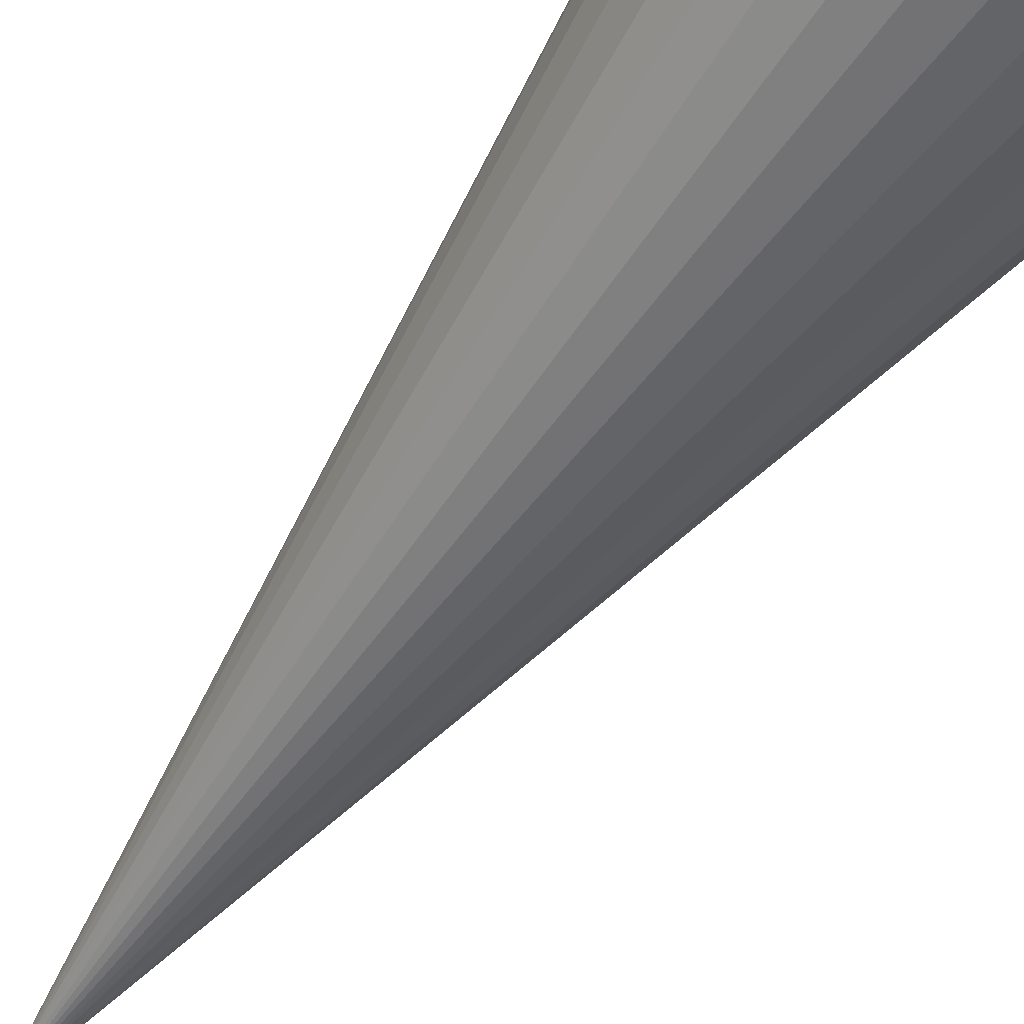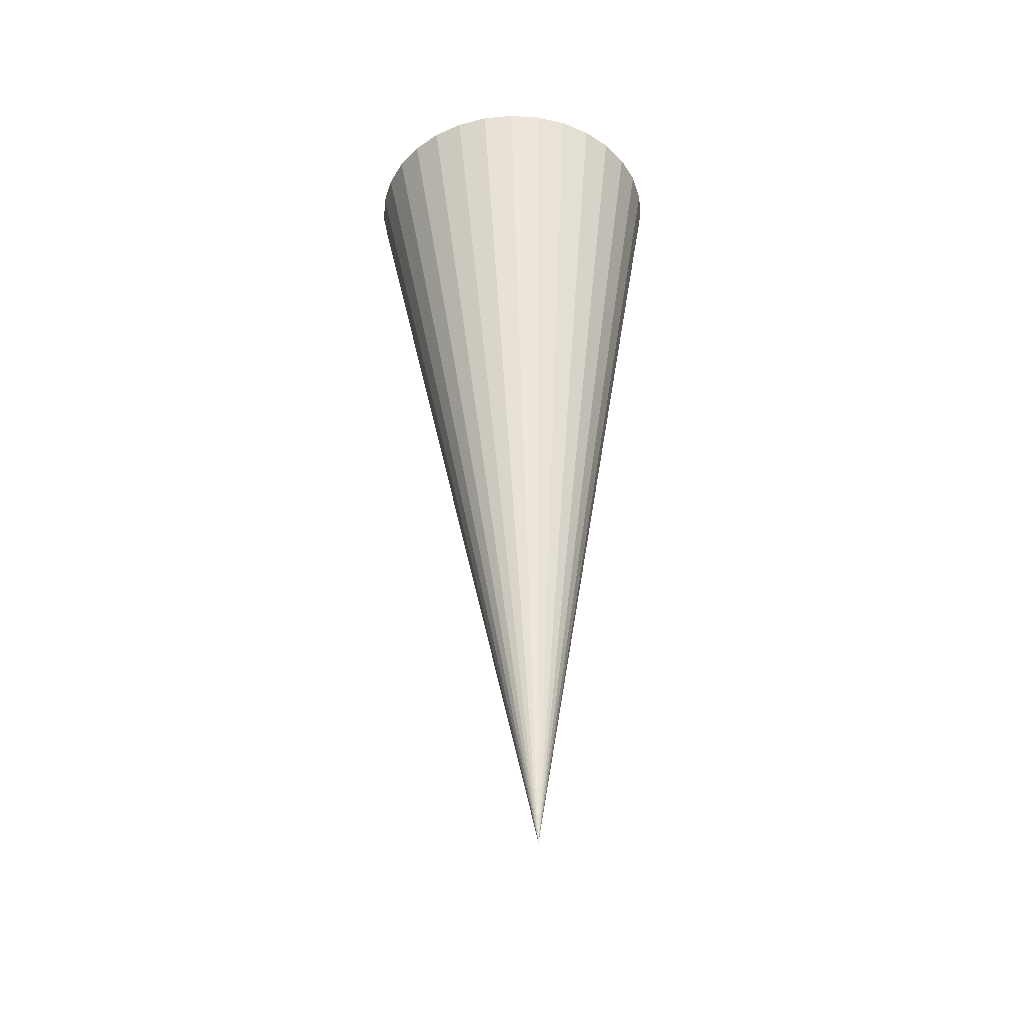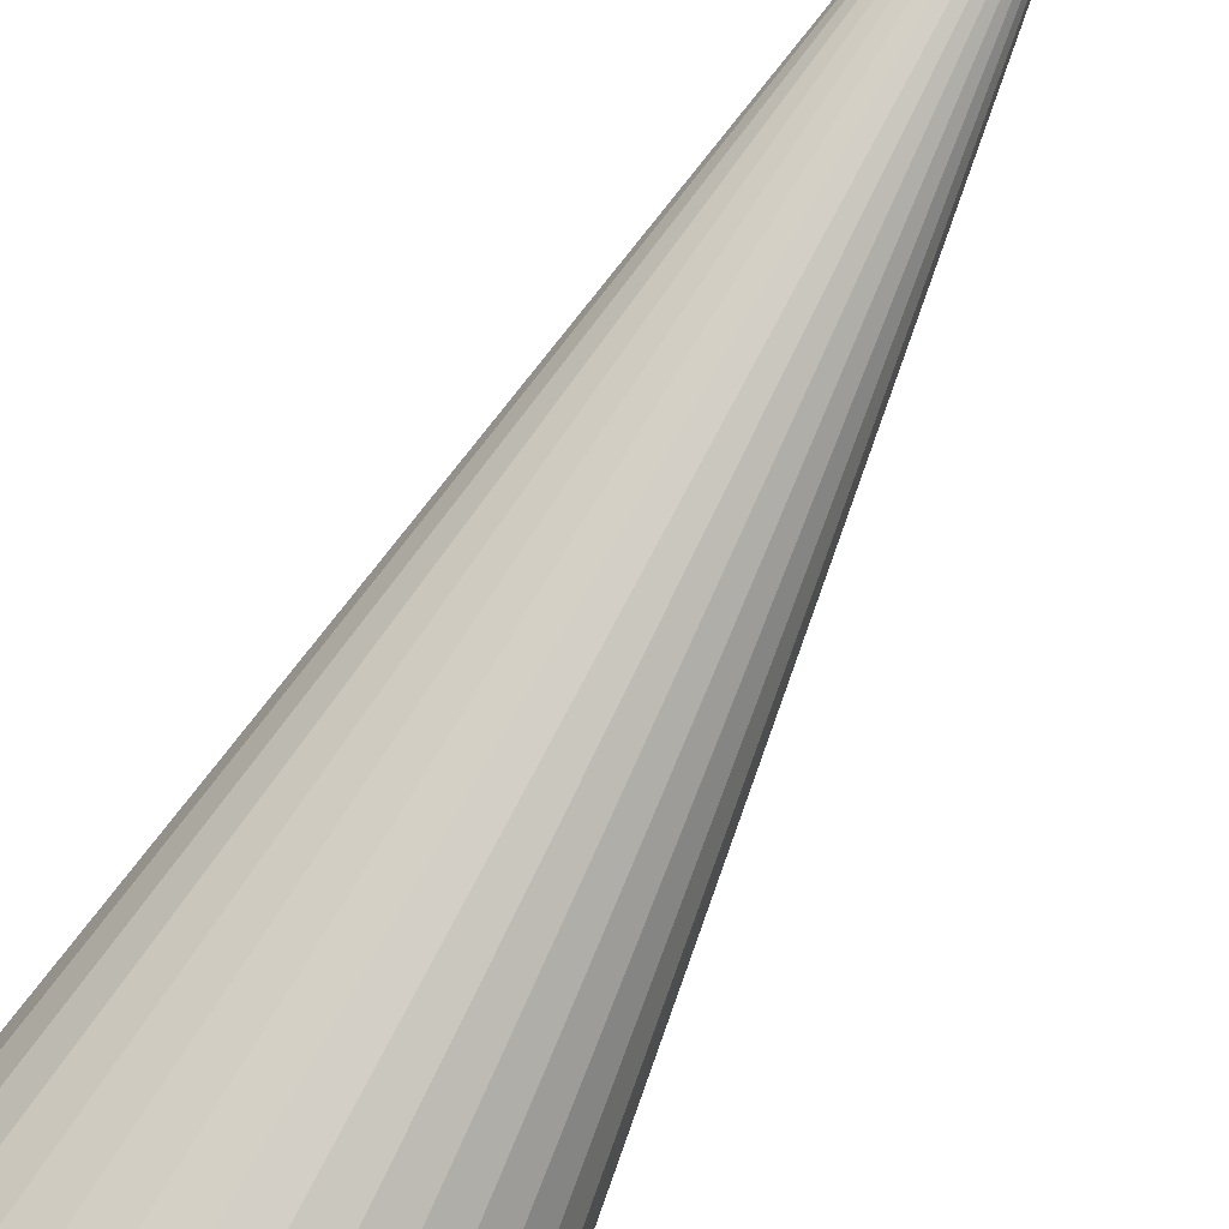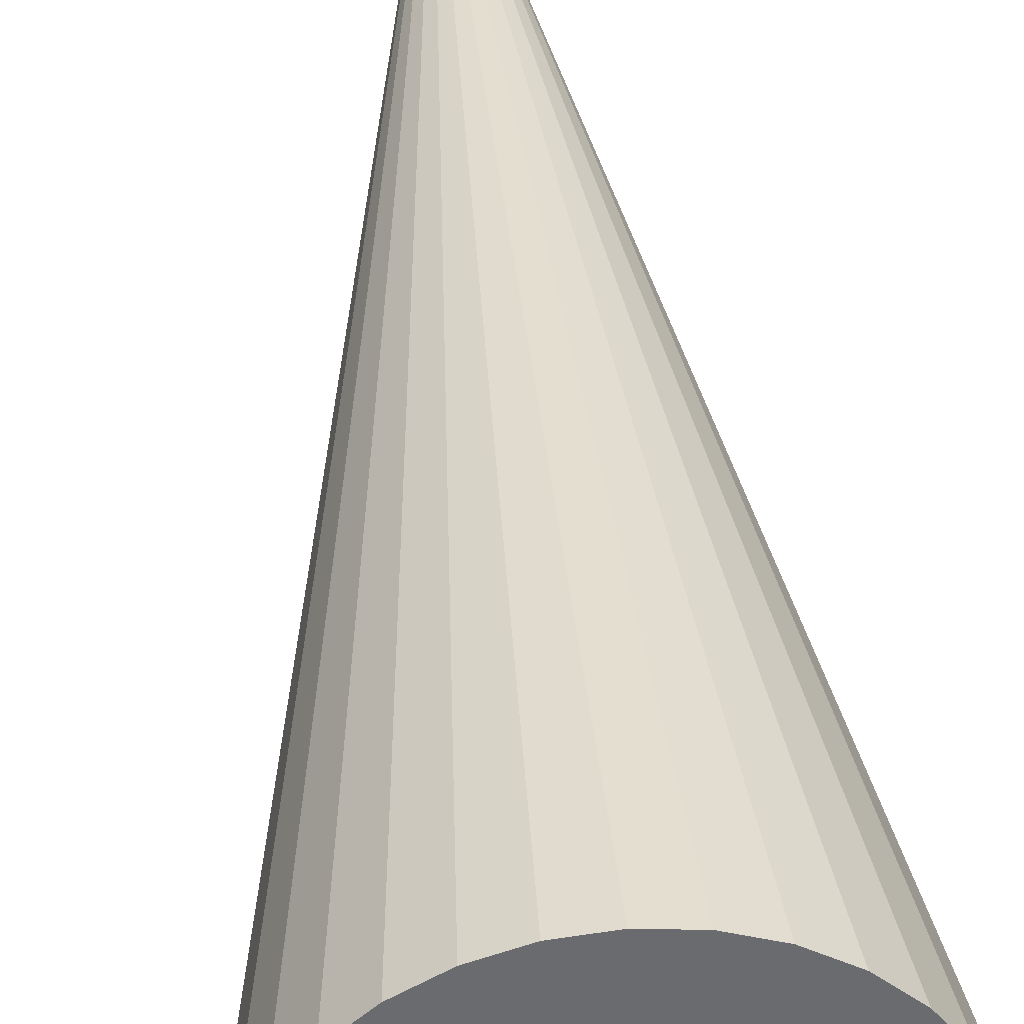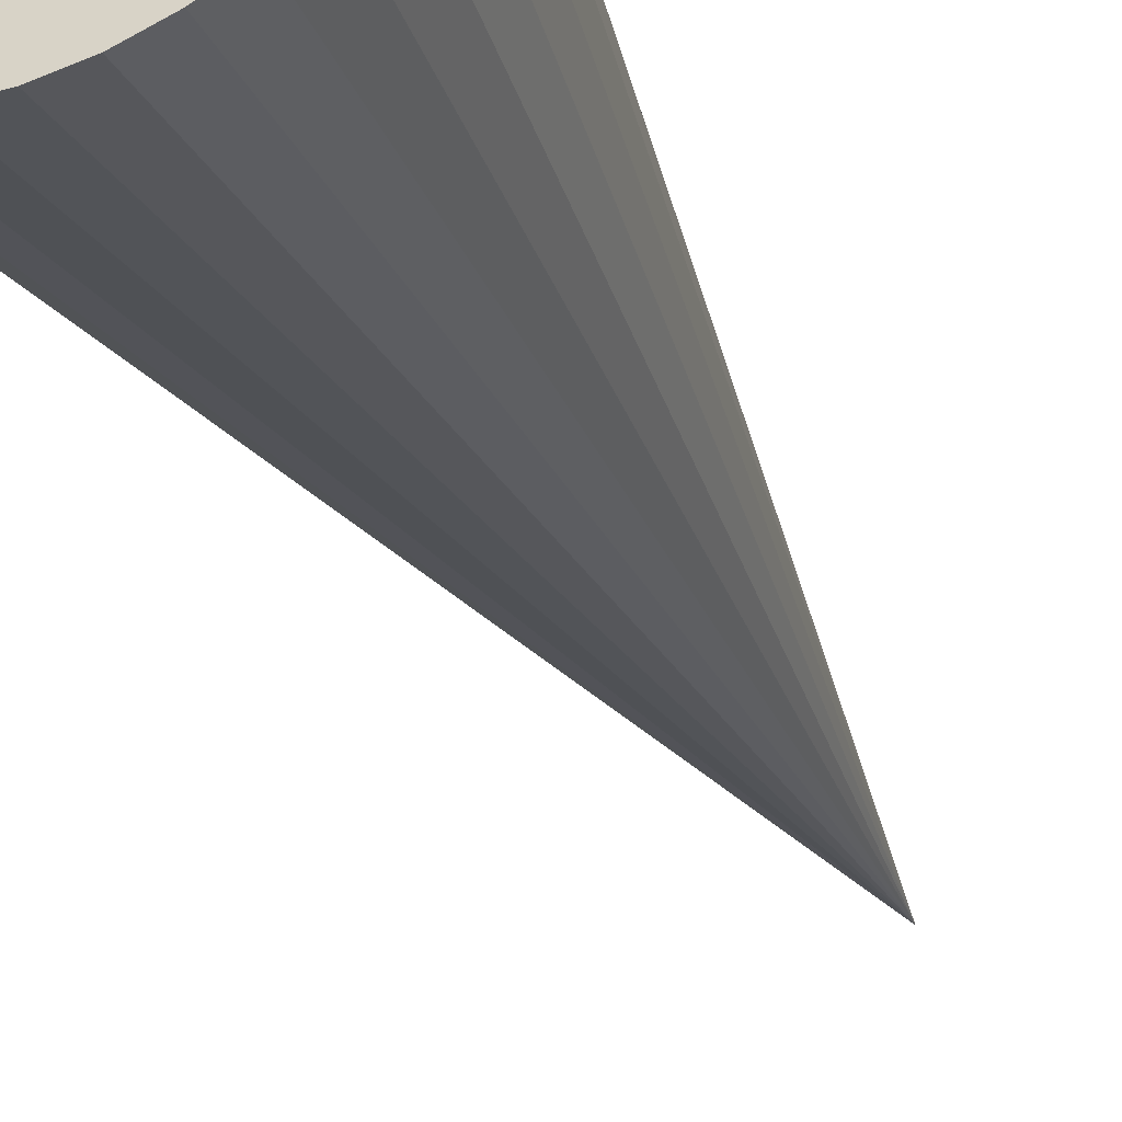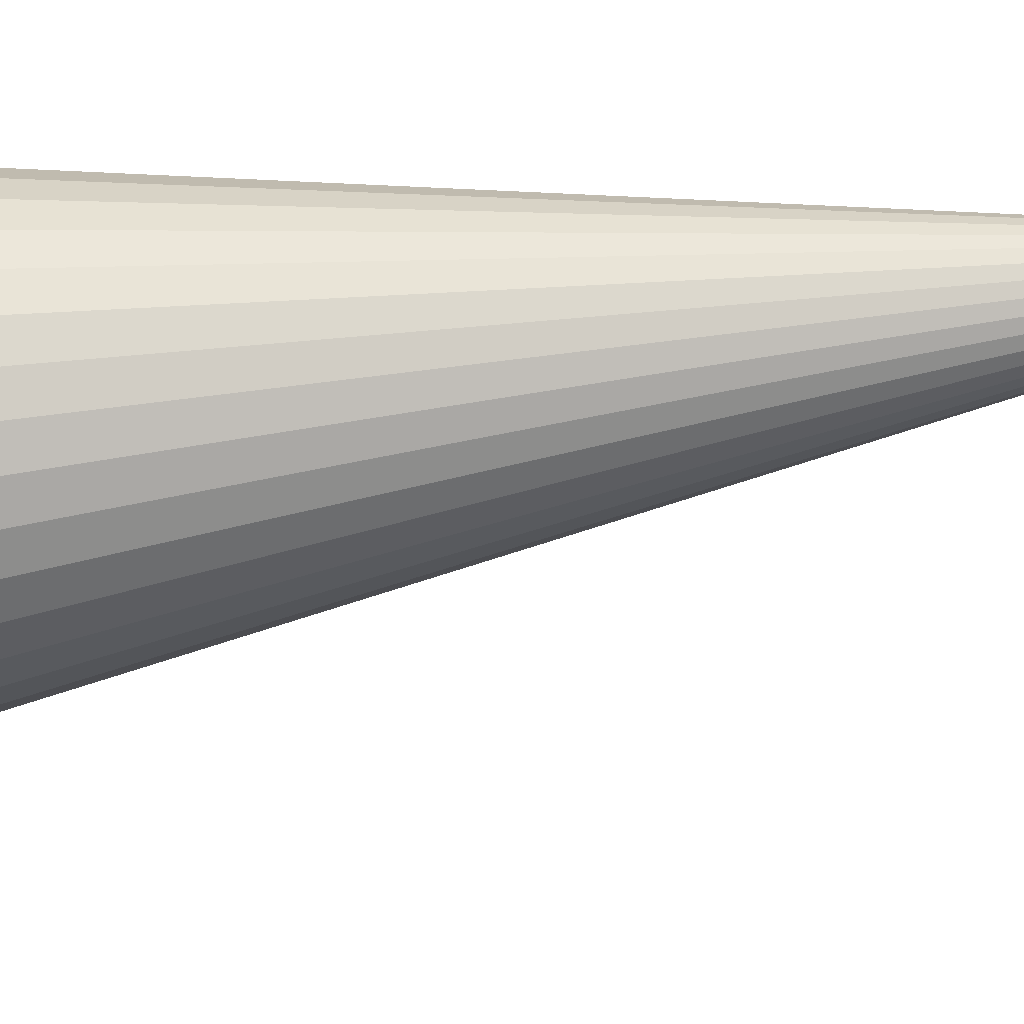
<metadata>
{"format":"obj","ext":"obj","renderer":"f3d","projection":"perspective","resolution":1024,"background":"white","views":[{"elev":-69.8,"azim":-35.9,"up":"+Y"},{"elev":-36.7,"azim":169.6,"up":"+Z"},{"elev":-79.7,"azim":150.5,"up":"+Y"},{"elev":38.3,"azim":-5.2,"up":"+Y"},{"elev":-41.7,"azim":23.0,"up":"+Y"},{"elev":9.7,"azim":93.2,"up":"+Y"}]}
</metadata>
<code>
g default
v 0 -0.3052 0.007083
v 0.05668 -0.2994 0.006947
v 0.1112 -0.282 0.006544
v 0.1614 -0.2538 0.005889
v 0.2054 -0.2158 0.005008
v 0.2416 -0.1696 0.003935
v 0.2684 -0.1168 0.00271
v 0.285 -0.05955 0.001382
v 0.2905 0 0
v 0.285 0.05955 -0.001382
v 0.2684 0.1168 -0.00271
v 0.2416 0.1696 -0.003935
v 0.2054 0.2158 -0.005008
v 0.1614 0.2538 -0.005889
v 0.1112 0.282 -0.006544
v 0.05668 0.2994 -0.006947
v 0 0.3052 -0.007083
v -0.05668 0.2994 -0.006947
v -0.1112 0.282 -0.006544
v -0.1614 0.2538 -0.005889
v -0.2054 0.2158 -0.005008
v -0.2416 0.1696 -0.003935
v -0.2684 0.1168 -0.00271
v -0.285 0.05955 -0.001382
v -0.2905 0 0
v -0.285 -0.05955 0.001382
v -0.2684 -0.1168 0.00271
v -0.2416 -0.1696 0.003935
v -0.2054 -0.2158 0.005008
v -0.1614 -0.2538 0.005889
v -0.1112 -0.282 0.006544
v -0.05668 -0.2994 0.006947
v 0 0.2377 -1.677
g red_tail:Mesh
f 1 33 2
f 2 33 3
f 3 33 4
f 4 33 5
f 5 33 6
f 6 33 7
f 7 33 8
f 8 33 9
f 9 33 10
f 10 33 11
f 11 33 12
f 12 33 13
f 13 33 14
f 14 33 15
f 15 33 16
f 16 33 17
f 17 33 18
f 18 33 19
f 19 33 20
f 20 33 21
f 21 33 22
f 22 33 23
f 23 33 24
f 24 33 25
f 25 33 26
f 26 33 27
f 27 33 28
f 28 33 29
f 29 33 30
f 30 33 31
f 16 24 32
f 31 33 32
f 32 33 1
f 32 1 2
f 2 3 4
f 4 5 6
f 6 7 8
f 8 9 10
f 10 11 12
f 12 13 14
f 14 15 16
f 16 17 18
f 18 19 20
f 20 21 22
f 22 23 24
f 24 25 26
f 26 27 28
f 28 29 30
f 30 31 32
f 32 2 4
f 4 6 8
f 8 10 12
f 12 14 16
f 16 18 20
f 20 22 24
f 24 26 28
f 28 30 32
f 32 4 8
f 8 12 16
f 16 20 24
f 24 28 32
f 32 8 16

</code>
